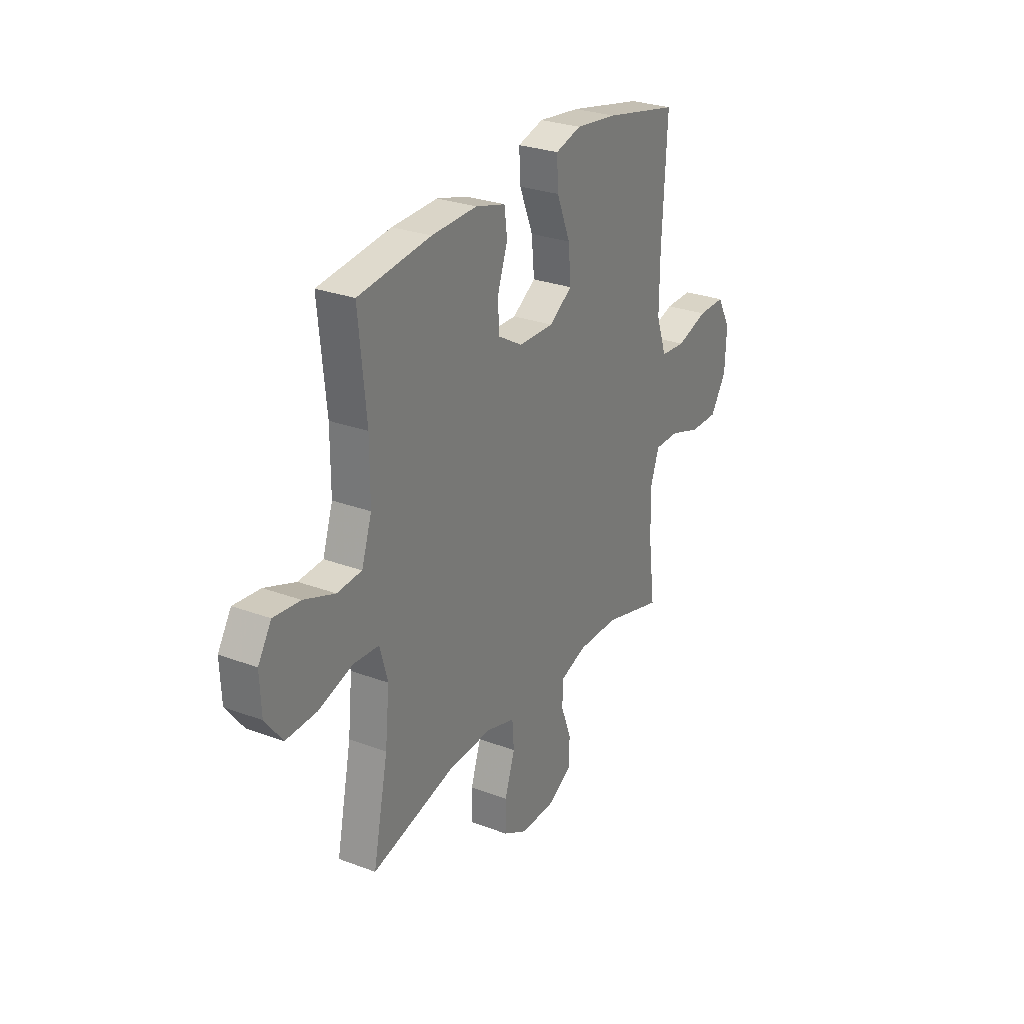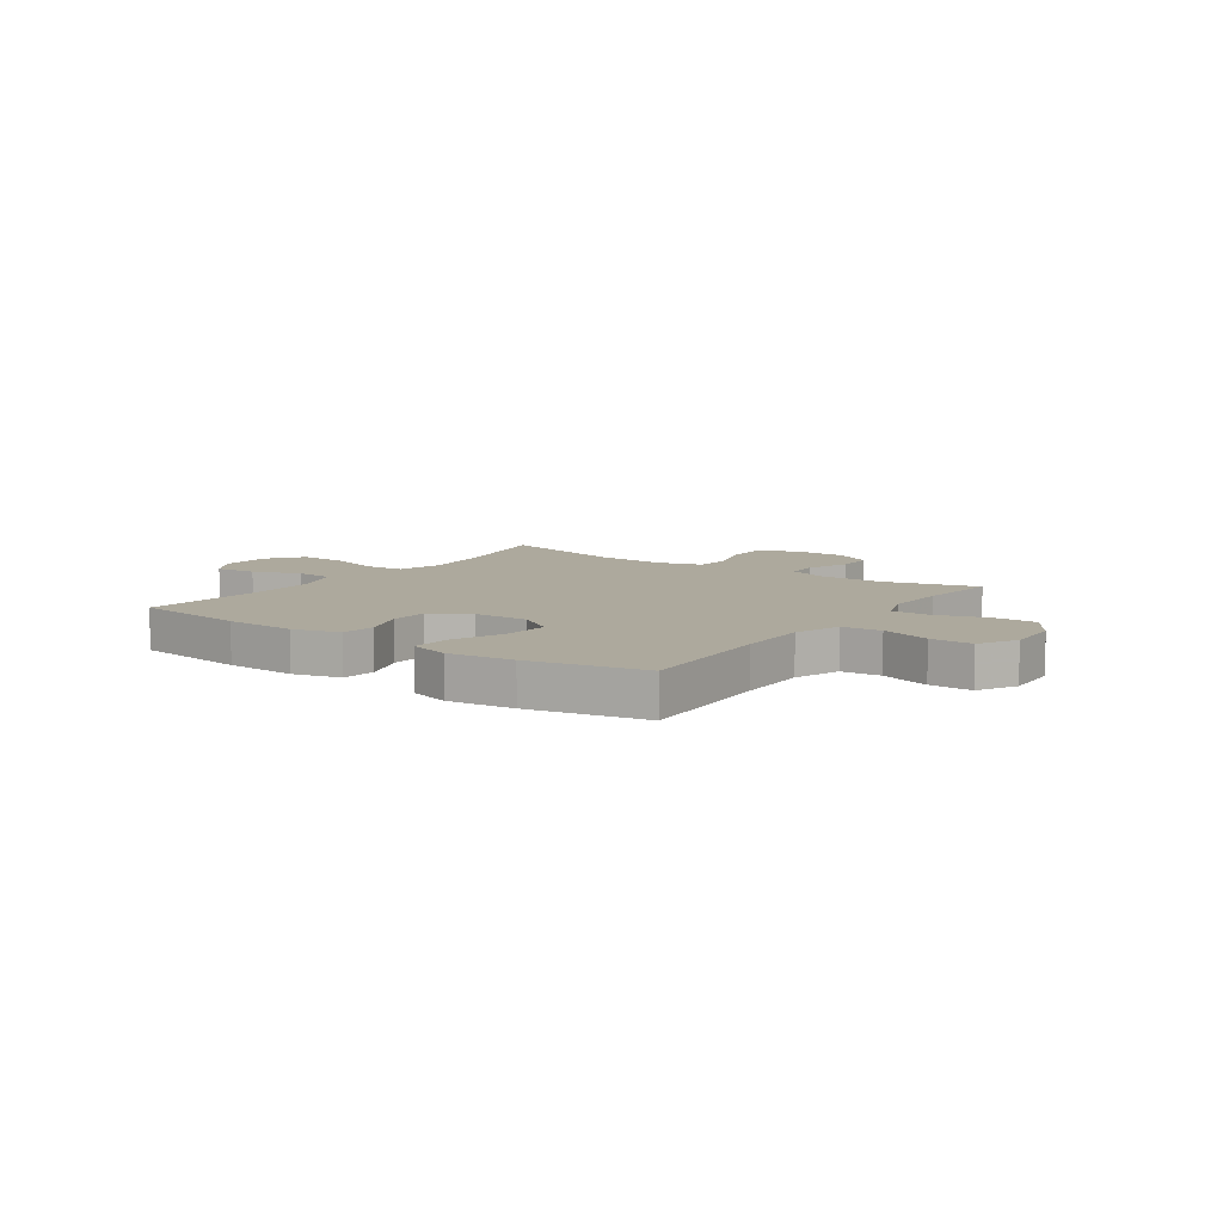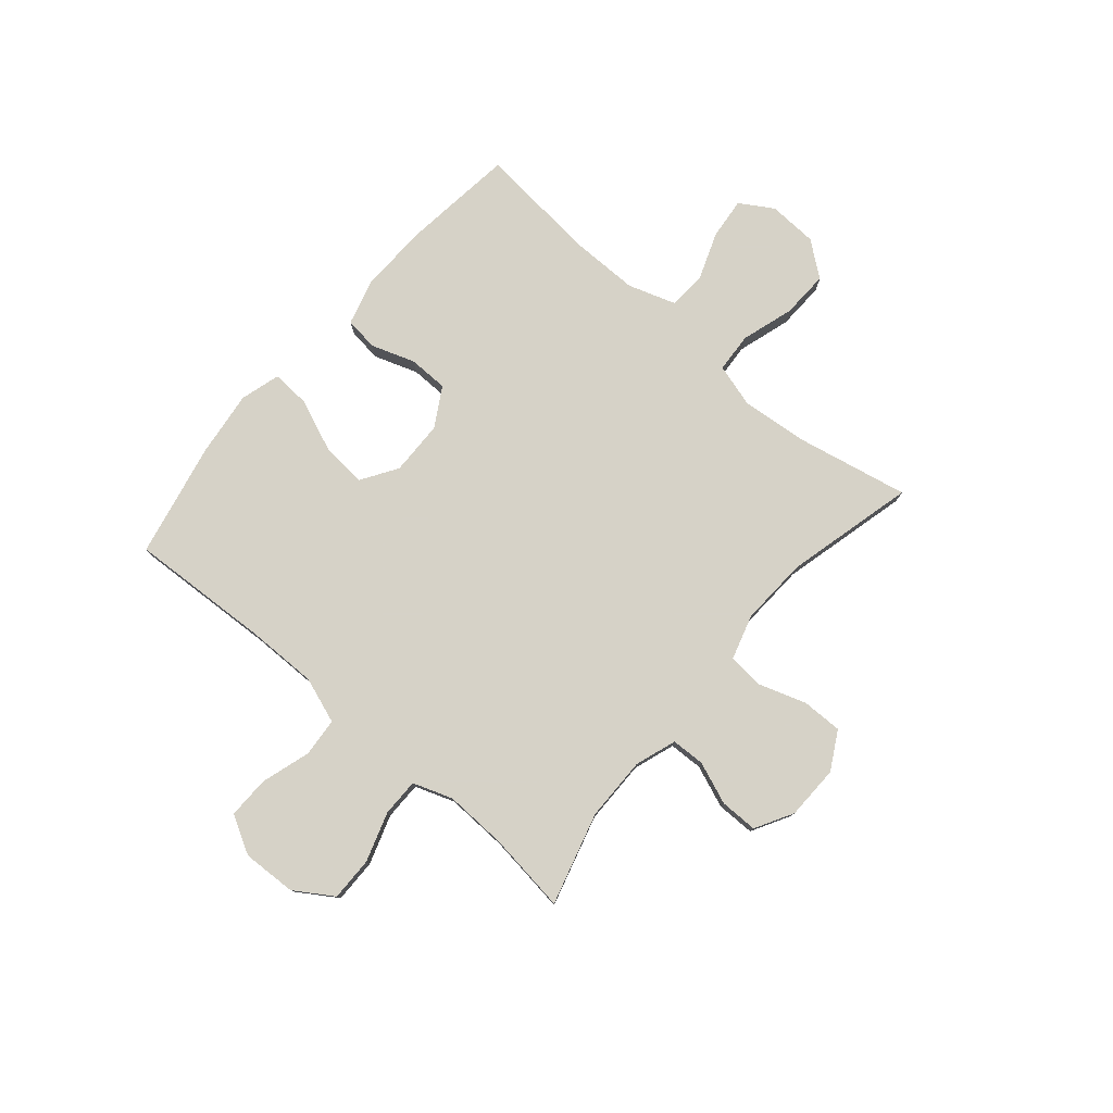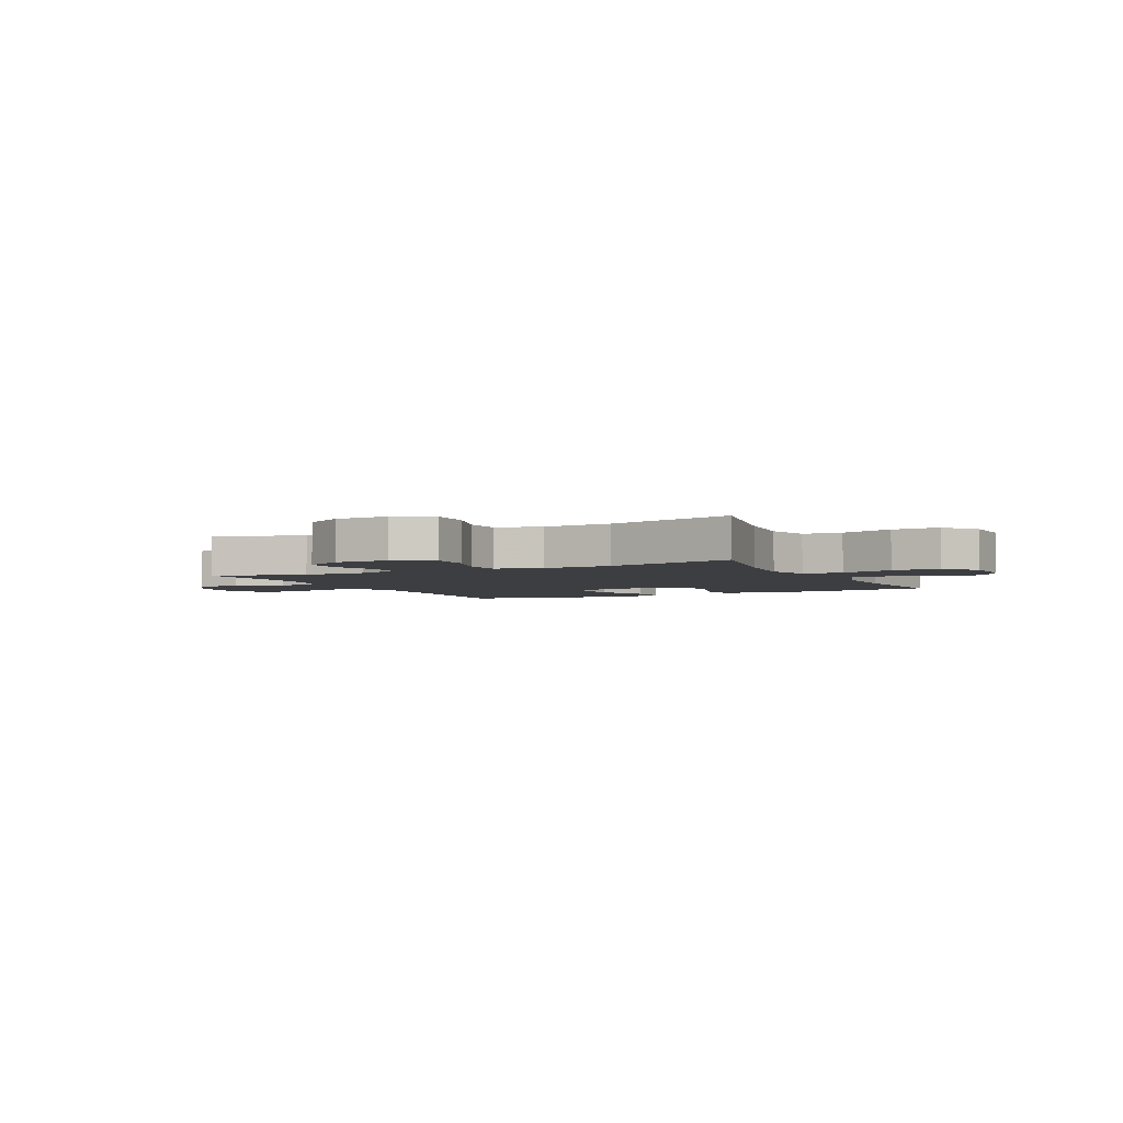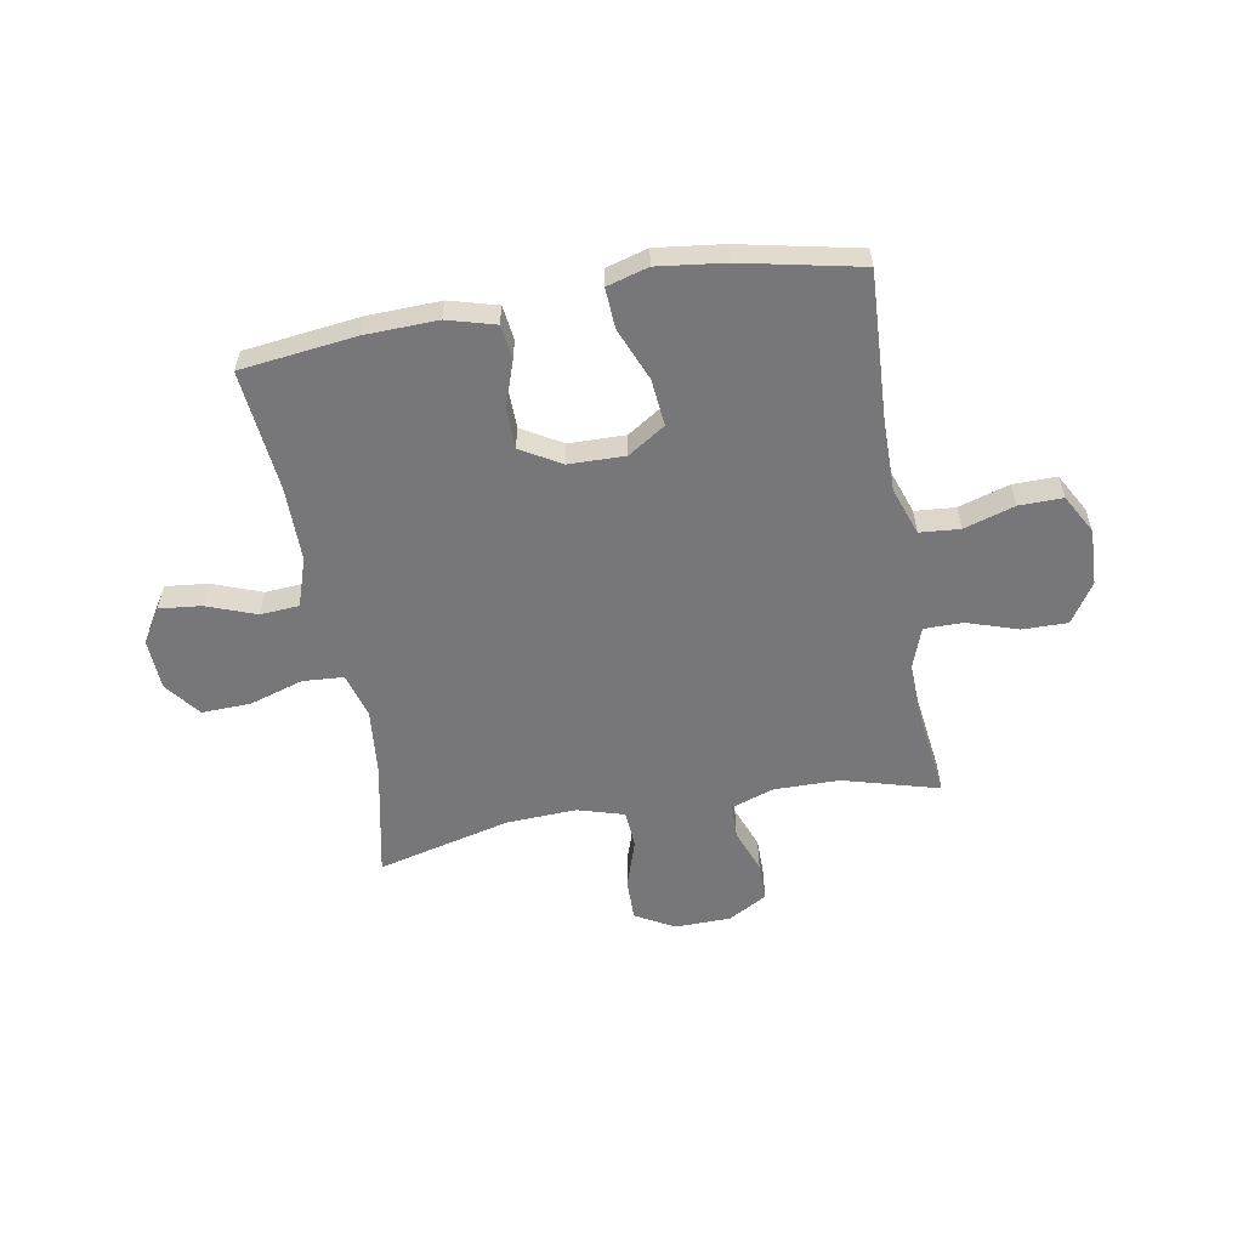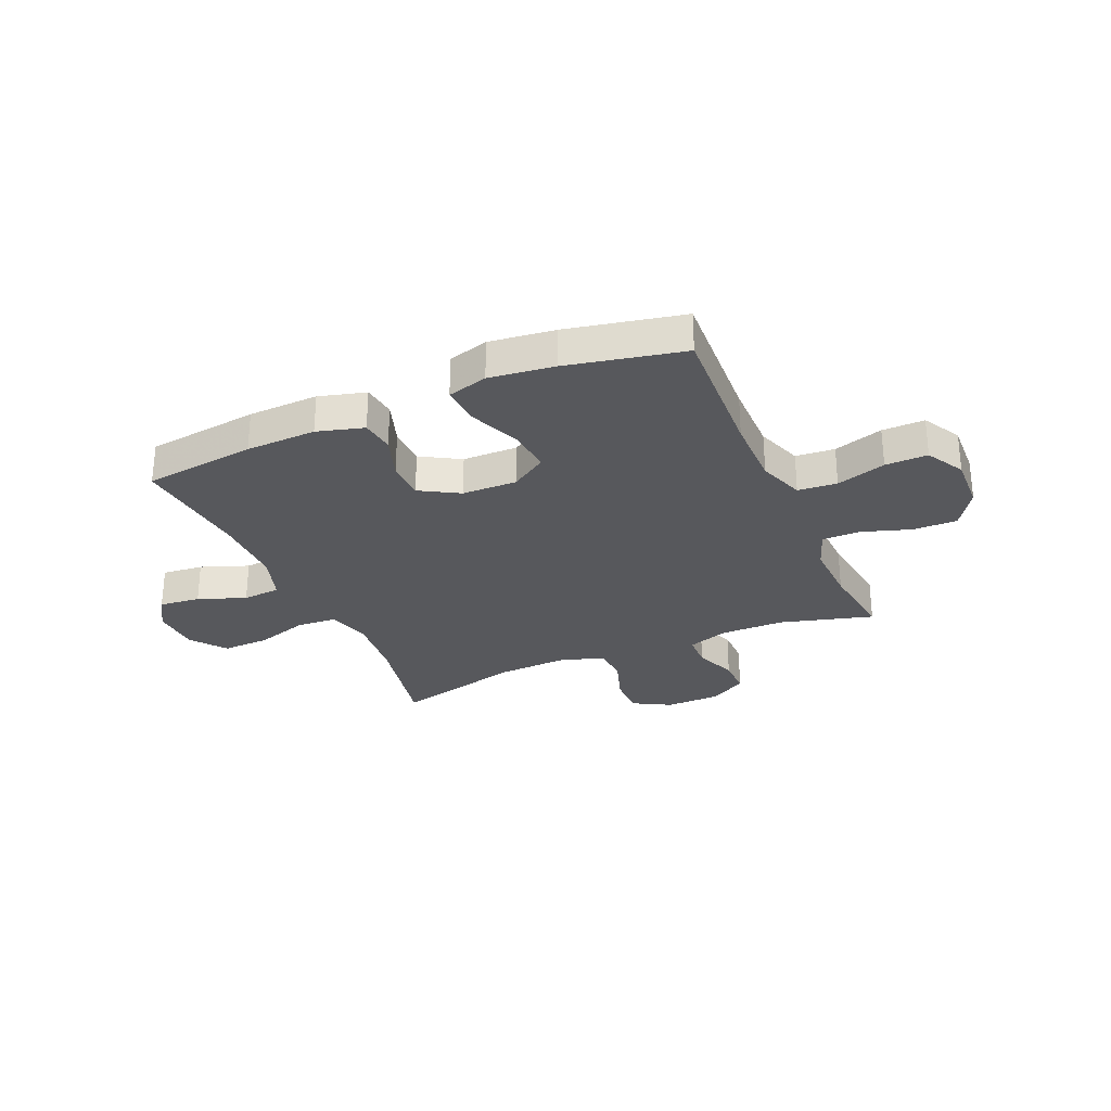
<metadata>
{"format":"obj","ext":"obj","renderer":"f3d","projection":"perspective","resolution":1024,"background":"white","views":[{"elev":27.8,"azim":-60.3,"up":"+Z"},{"elev":8.8,"azim":35.2,"up":"+Y"},{"elev":78.5,"azim":130.6,"up":"+Y"},{"elev":-3.6,"azim":-153.4,"up":"+Y"},{"elev":-57.2,"azim":10.1,"up":"+Y"},{"elev":-28.7,"azim":23.6,"up":"+Y"}]}
</metadata>
<code>
v 0.5 0.07 0.5
v 0.486 0.07 0.238
v 0.485 0.07 0.108
v 0.515 0.07 0.023
v 0.587 0.07 0.017
v 0.678 0.07 0.045
v 0.756 0.07 0.046
v 0.795 0.07 -0.024
v 0.791 0.07 -0.124
v 0.745 0.07 -0.195
v 0.664 0.07 -0.194
v 0.573 0.07 -0.164
v 0.503 0.07 -0.164
v 0.477 0.07 -0.237
v 0.481 0.07 -0.352
v 0.5 0.07 -0.5
v 0.329 0.07 -0.452
v 0.211 0.07 -0.451
v 0.135 0.07 -0.477
v 0.133 0.07 -0.539
v 0.163 0.07 -0.617
v 0.163 0.07 -0.687
v 0.093 0.07 -0.726
v -0.007 0.07 -0.728
v -0.077 0.07 -0.689
v -0.076 0.07 -0.614
v -0.047 0.07 -0.527
v -0.052 0.07 -0.46
v -0.135 0.07 -0.435
v -0.262 0.07 -0.441
v -0.5 0.07 -0.5
v -0.457 0.07 -0.292
v -0.445 0.07 -0.17
v -0.468 0.07 -0.09
v -0.541 0.07 -0.085
v -0.638 0.07 -0.115
v -0.726 0.07 -0.118
v -0.775 0.07 -0.054
v -0.779 0.07 0.037
v -0.741 0.07 0.098
v -0.665 0.07 0.09
v -0.577 0.07 0.057
v -0.507 0.07 0.062
v -0.478 0.07 0.149
v -0.478 0.07 0.282
v -0.5 0.07 0.5
v -0.293 0.07 0.525
v -0.163 0.07 0.529
v -0.077 0.07 0.505
v -0.069 0.07 0.443
v -0.097 0.07 0.362
v -0.096 0.07 0.289
v -0.024 0.07 0.247
v 0.077 0.07 0.245
v 0.144 0.07 0.288
v 0.136 0.07 0.372
v 0.097 0.07 0.467
v 0.093 0.07 0.539
v 0.167 0.07 0.56
v 0.287 0.07 0.545
v 0.5 0 0.5
v 0.486 0 0.238
v 0.485 0 0.108
v 0.515 0 0.023
v 0.587 0 0.017
v 0.678 0 0.045
v 0.756 0 0.046
v 0.795 0 -0.024
v 0.791 0 -0.124
v 0.745 0 -0.195
v 0.664 0 -0.194
v 0.573 0 -0.164
v 0.503 0 -0.164
v 0.477 0 -0.237
v 0.481 0 -0.352
v 0.5 0 -0.5
v 0.329 0 -0.452
v 0.211 0 -0.451
v 0.135 0 -0.477
v 0.133 0 -0.539
v 0.163 0 -0.617
v 0.163 0 -0.687
v 0.093 0 -0.726
v -0.007 0 -0.728
v -0.077 0 -0.689
v -0.076 0 -0.614
v -0.047 0 -0.527
v -0.052 0 -0.46
v -0.135 0 -0.435
v -0.262 0 -0.441
v -0.5 0 -0.5
v -0.457 0 -0.292
v -0.445 0 -0.17
v -0.468 0 -0.09
v -0.541 0 -0.085
v -0.638 0 -0.115
v -0.726 0 -0.118
v -0.775 0 -0.054
v -0.779 0 0.037
v -0.741 0 0.098
v -0.665 0 0.09
v -0.577 0 0.057
v -0.507 0 0.062
v -0.478 0 0.149
v -0.478 0 0.282
v -0.5 0 0.5
v -0.293 0 0.525
v -0.163 0 0.529
v -0.077 0 0.505
v -0.069 0 0.443
v -0.097 0 0.362
v -0.096 0 0.289
v -0.024 0 0.247
v 0.077 0 0.245
v 0.144 0 0.288
v 0.136 0 0.372
v 0.097 0 0.467
v 0.093 0 0.539
v 0.167 0 0.56
v 0.287 0 0.545
f 59 60 1 2
f 56 57 58 59
f 55 56 59 2
f 54 55 2 3
f 53 54 3 4
f 48 49 50 51
f 48 51 52
f 45 46 47 48
f 44 45 48 52
f 43 44 52 53
f 39 40 41 42
f 39 42 43
f 38 39 43
f 35 36 37 38
f 34 35 38 43
f 33 34 43 53
f 30 31 32
f 29 30 32 33
f 28 29 33 53
f 24 25 26 27
f 20 21 22 23
f 19 20 23 24
f 15 16 17
f 14 15 17 18
f 13 14 18 19
f 9 10 11 12
f 9 12 13
f 8 9 13
f 5 6 7 8
f 4 5 8 13
f 53 4 13 19
f 27 28 53
f 19 24 27 53
f 62 61 120 119
f 119 118 117 116
f 62 119 116 115
f 63 62 115 114
f 64 63 114 113
f 111 110 109 108
f 112 111 108
f 108 107 106 105
f 112 108 105 104
f 113 112 104 103
f 102 101 100 99
f 103 102 99
f 103 99 98
f 98 97 96 95
f 103 98 95 94
f 113 103 94 93
f 92 91 90
f 93 92 90 89
f 113 93 89 88
f 87 86 85 84
f 83 82 81 80
f 84 83 80 79
f 77 76 75
f 78 77 75 74
f 79 78 74 73
f 72 71 70 69
f 73 72 69
f 73 69 68
f 68 67 66 65
f 73 68 65 64
f 79 73 64 113
f 113 88 87
f 113 87 84 79
f 1 61 62 2
f 2 62 63 3
f 3 63 64 4
f 4 64 65 5
f 5 65 66 6
f 6 66 67 7
f 7 67 68 8
f 8 68 69 9
f 9 69 70 10
f 10 70 71 11
f 11 71 72 12
f 12 72 73 13
f 13 73 74 14
f 14 74 75 15
f 15 75 76 16
f 16 76 77 17
f 17 77 78 18
f 18 78 79 19
f 19 79 80 20
f 20 80 81 21
f 21 81 82 22
f 22 82 83 23
f 23 83 84 24
f 24 84 85 25
f 25 85 86 26
f 26 86 87 27
f 27 87 88 28
f 28 88 89 29
f 29 89 90 30
f 30 90 91 31
f 31 91 92 32
f 32 92 93 33
f 33 93 94 34
f 34 94 95 35
f 35 95 96 36
f 36 96 97 37
f 37 97 98 38
f 38 98 99 39
f 39 99 100 40
f 40 100 101 41
f 41 101 102 42
f 42 102 103 43
f 43 103 104 44
f 44 104 105 45
f 45 105 106 46
f 46 106 107 47
f 47 107 108 48
f 48 108 109 49
f 49 109 110 50
f 50 110 111 51
f 51 111 112 52
f 52 112 113 53
f 53 113 114 54
f 54 114 115 55
f 55 115 116 56
f 56 116 117 57
f 57 117 118 58
f 58 118 119 59
f 59 119 120 60
f 60 120 61 1

</code>
